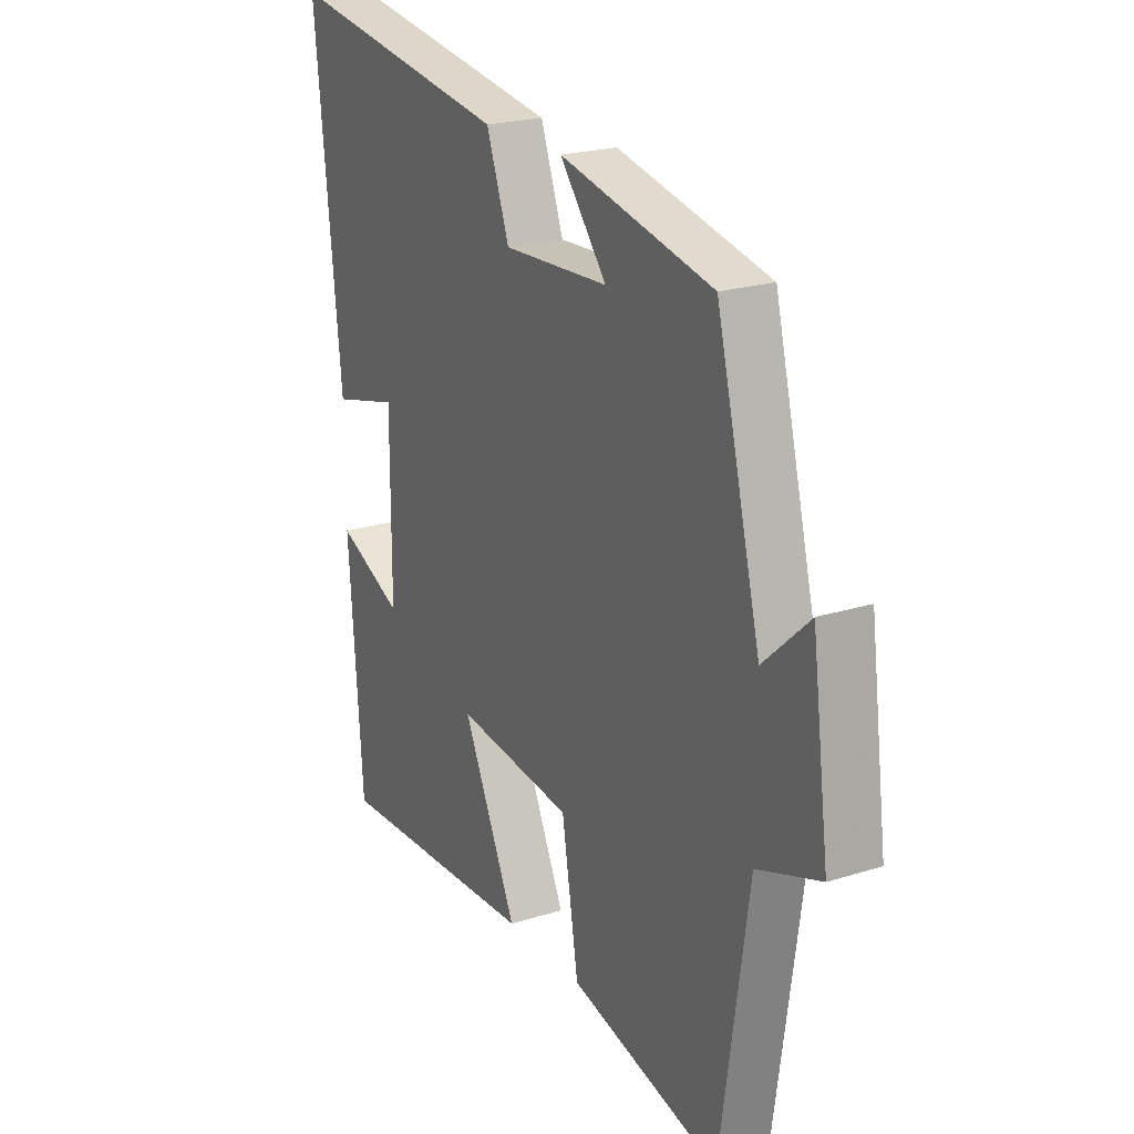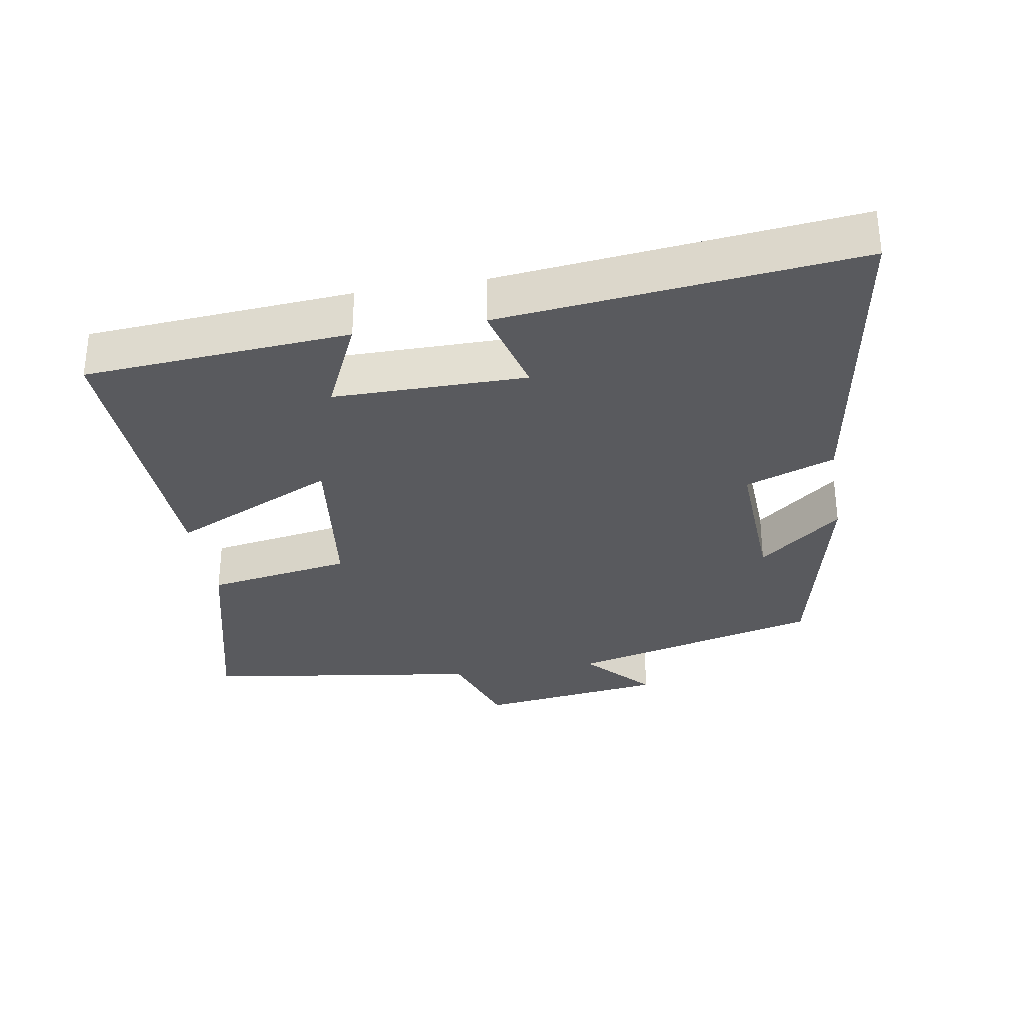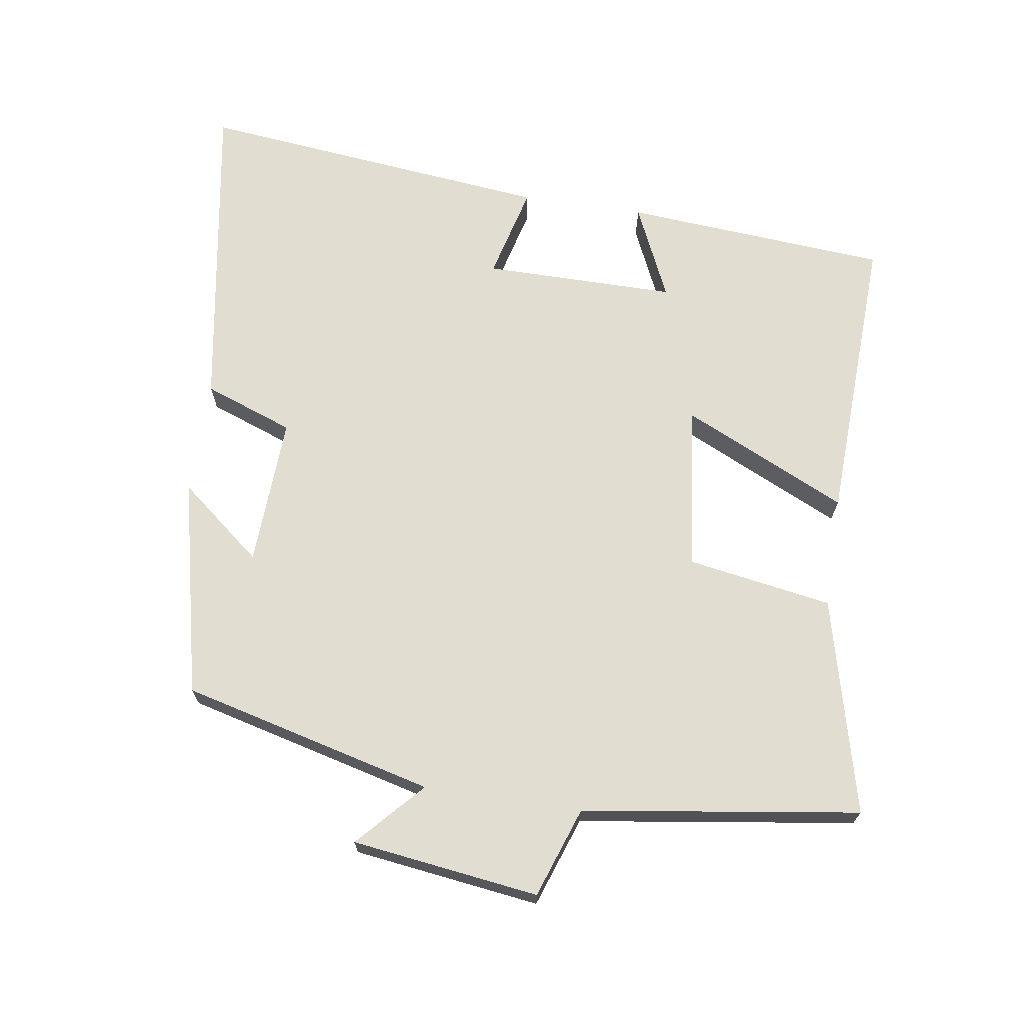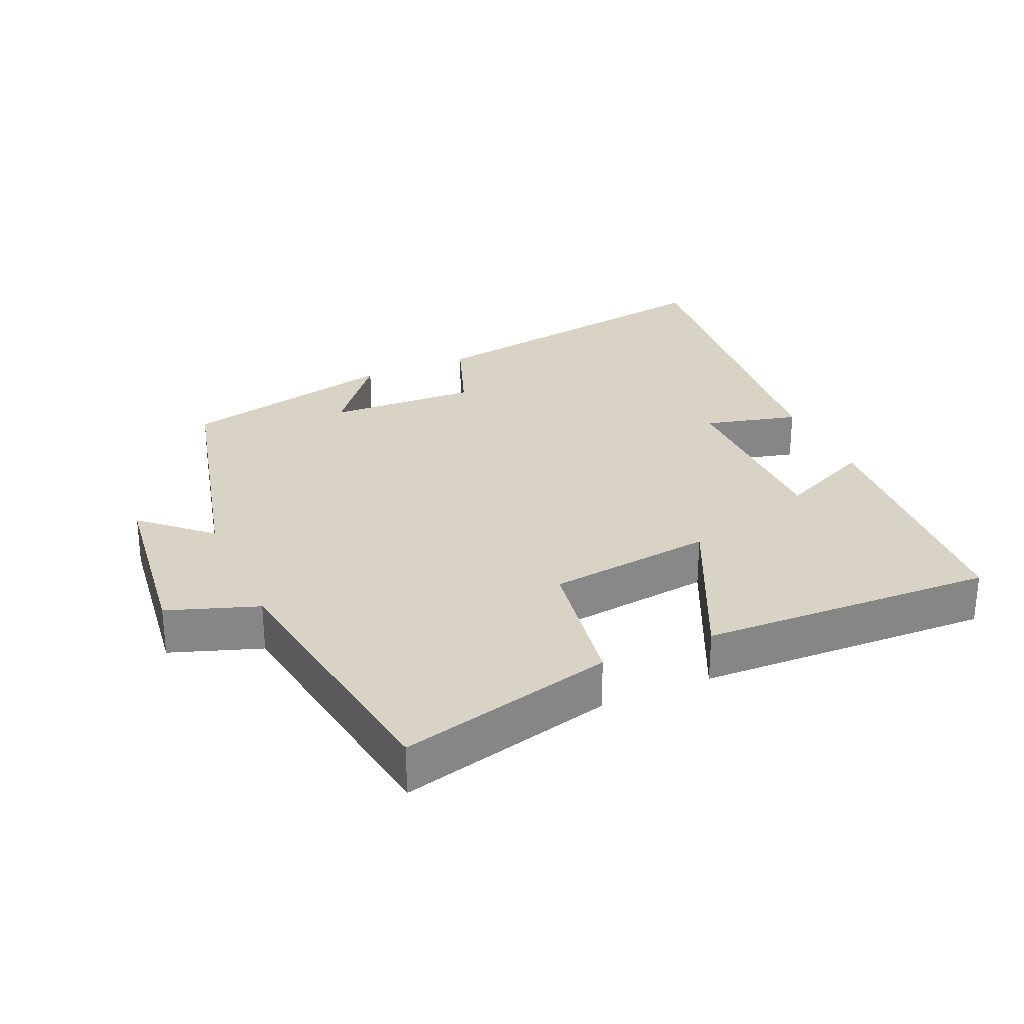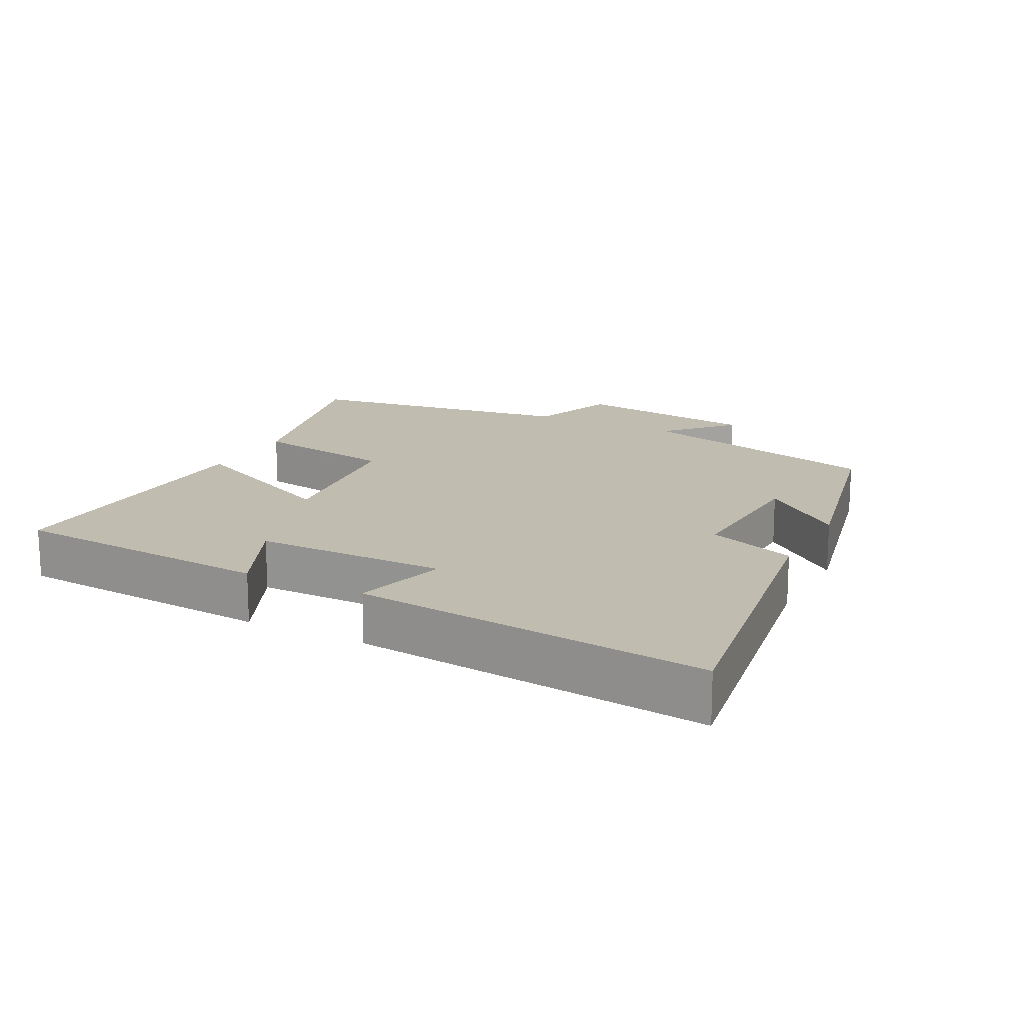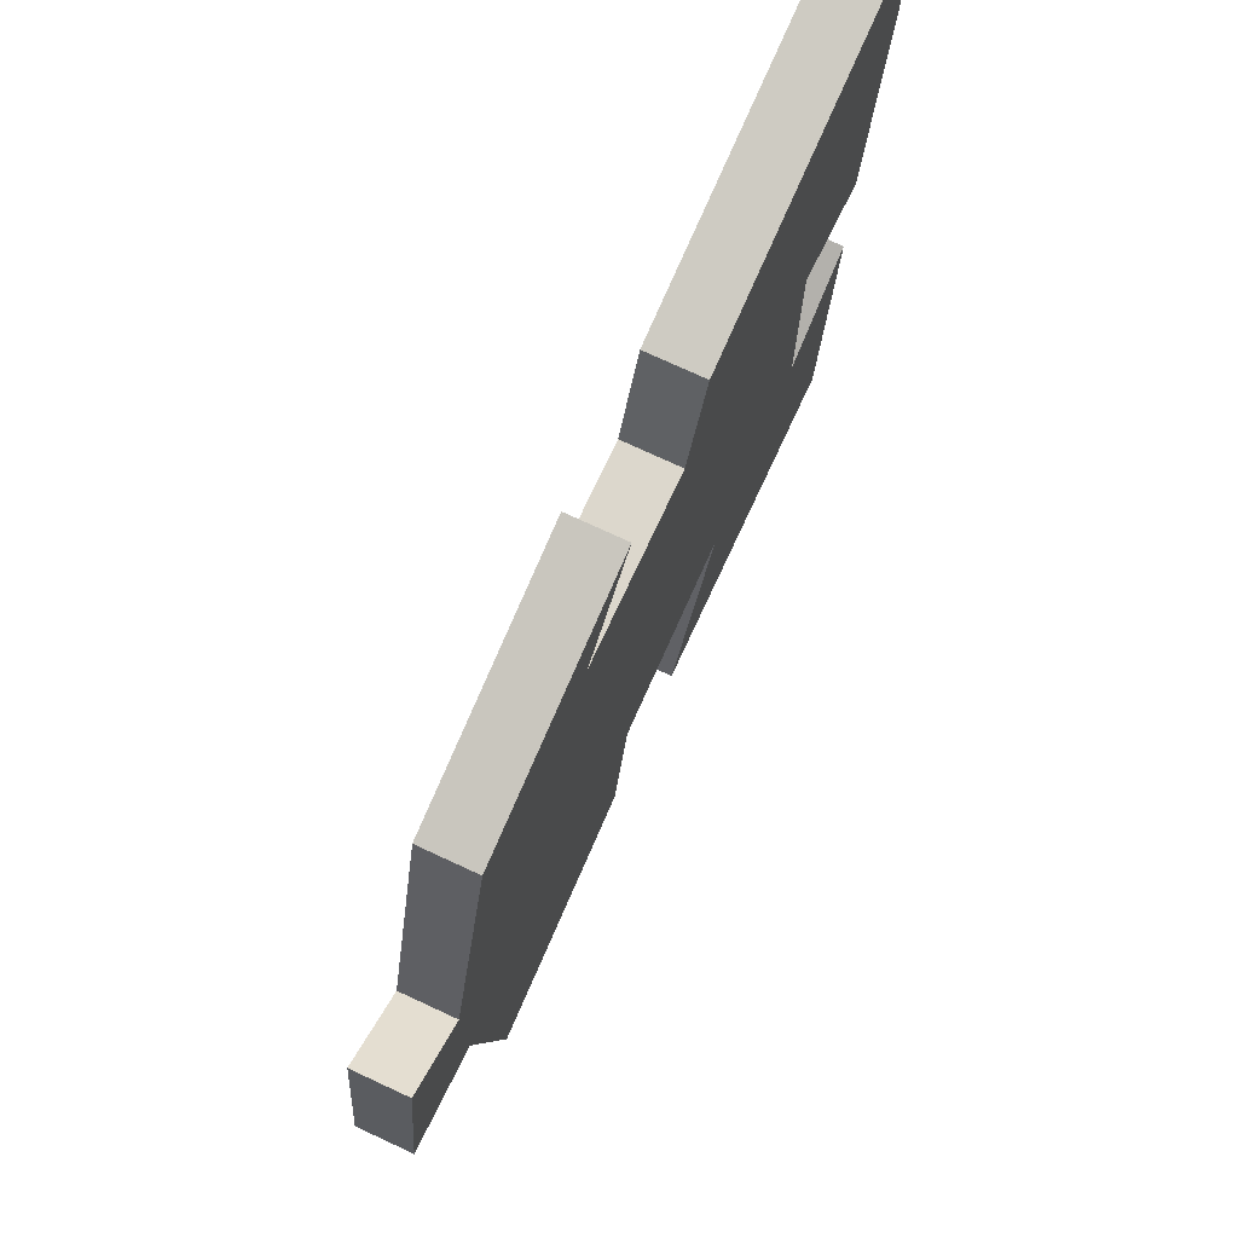
<metadata>
{"format":"obj","ext":"obj","renderer":"f3d","projection":"perspective","resolution":1024,"background":"white","views":[{"elev":21.6,"azim":60.8,"up":"+Z"},{"elev":-31.8,"azim":-80.4,"up":"+Y"},{"elev":68.9,"azim":98.7,"up":"+Y"},{"elev":28.3,"azim":156.1,"up":"+Y"},{"elev":16.3,"azim":-62.5,"up":"+Y"},{"elev":75.5,"azim":114.8,"up":"+Z"}]}
</metadata>
<code>
v -0.555 0.07 0.577
v -0.083 0.07 0.5
v -0.035 0.07 0.369
v 0.185 0.07 0.379
v 0.087 0.07 0.5
v 0.407 0.07 0.427
v 0.5 0.07 0.058
v 0.596 0.07 0.146
v 0.632 0.07 -0.128
v 0.5 0.07 -0.174
v 0.441 0.07 -0.579
v 0.126 0.07 -0.5
v 0.091 0.07 -0.288
v -0.153 0.07 -0.258
v -0.04 0.07 -0.5
v -0.471 0.07 -0.516
v -0.5 0.07 -0.128
v -0.362 0.07 -0.191
v -0.362 0.07 0.091
v -0.5 0.07 0.056
v -0.555 0 0.577
v -0.083 0 0.5
v -0.035 0 0.369
v 0.185 0 0.379
v 0.087 0 0.5
v 0.407 0 0.427
v 0.5 0 0.058
v 0.596 0 0.146
v 0.632 0 -0.128
v 0.5 0 -0.174
v 0.441 0 -0.579
v 0.126 0 -0.5
v 0.091 0 -0.288
v -0.153 0 -0.258
v -0.04 0 -0.5
v -0.471 0 -0.516
v -0.5 0 -0.128
v -0.362 0 -0.191
v -0.362 0 0.091
v -0.5 0 0.056
f 1 2 3
f 20 1 3
f 19 20 3
f 18 19 3 4
f 15 16 17 18
f 14 15 18
f 13 14 18 4
f 12 13 4
f 11 12 4
f 10 11 4
f 7 8 9 10
f 7 10 4
f 4 5 6 7
f 23 22 21
f 23 21 40
f 23 40 39
f 24 23 39 38
f 38 37 36 35
f 38 35 34
f 24 38 34 33
f 24 33 32
f 24 32 31
f 24 31 30
f 30 29 28 27
f 24 30 27
f 27 26 25 24
f 1 21 22 2
f 2 22 23 3
f 3 23 24 4
f 4 24 25 5
f 5 25 26 6
f 6 26 27 7
f 7 27 28 8
f 8 28 29 9
f 9 29 30 10
f 10 30 31 11
f 11 31 32 12
f 12 32 33 13
f 13 33 34 14
f 14 34 35 15
f 15 35 36 16
f 16 36 37 17
f 17 37 38 18
f 18 38 39 19
f 19 39 40 20
f 20 40 21 1

</code>
